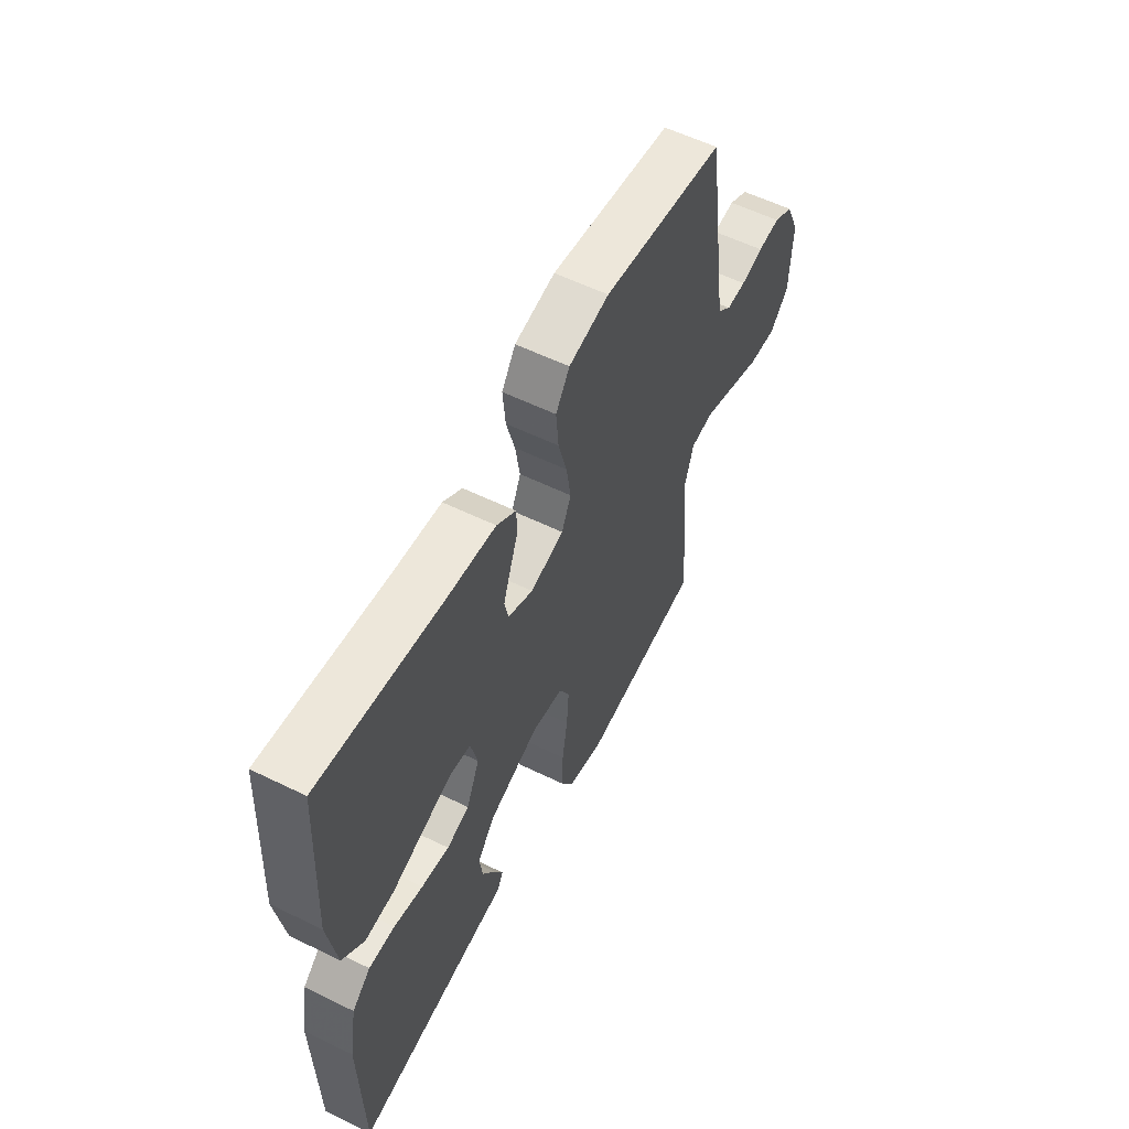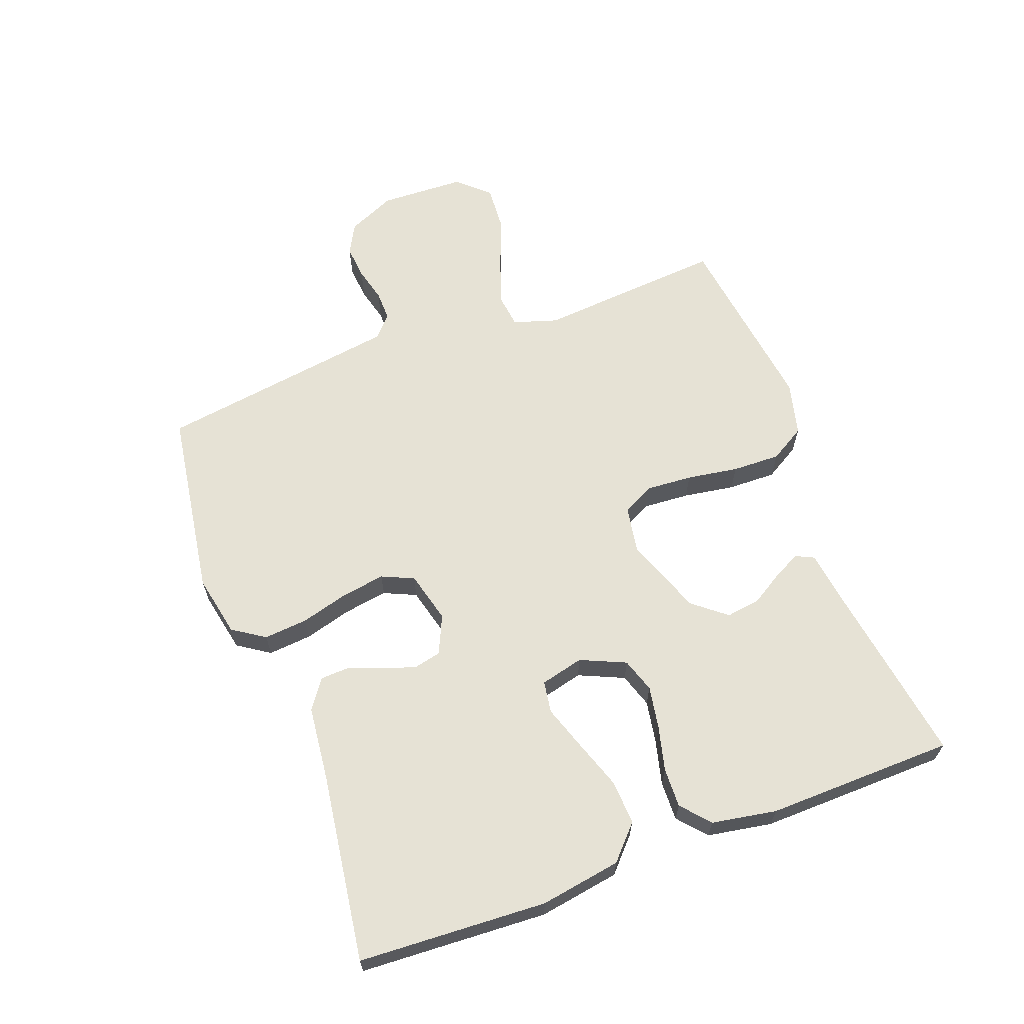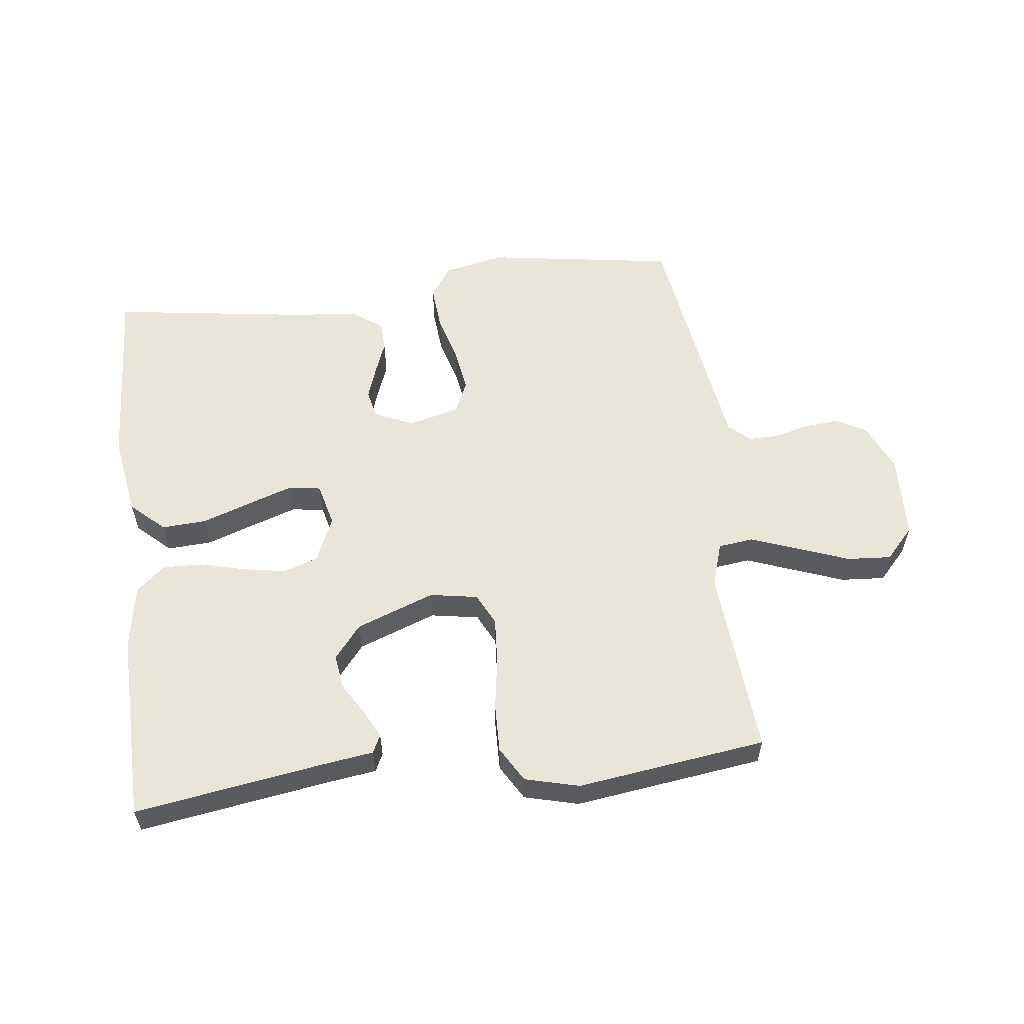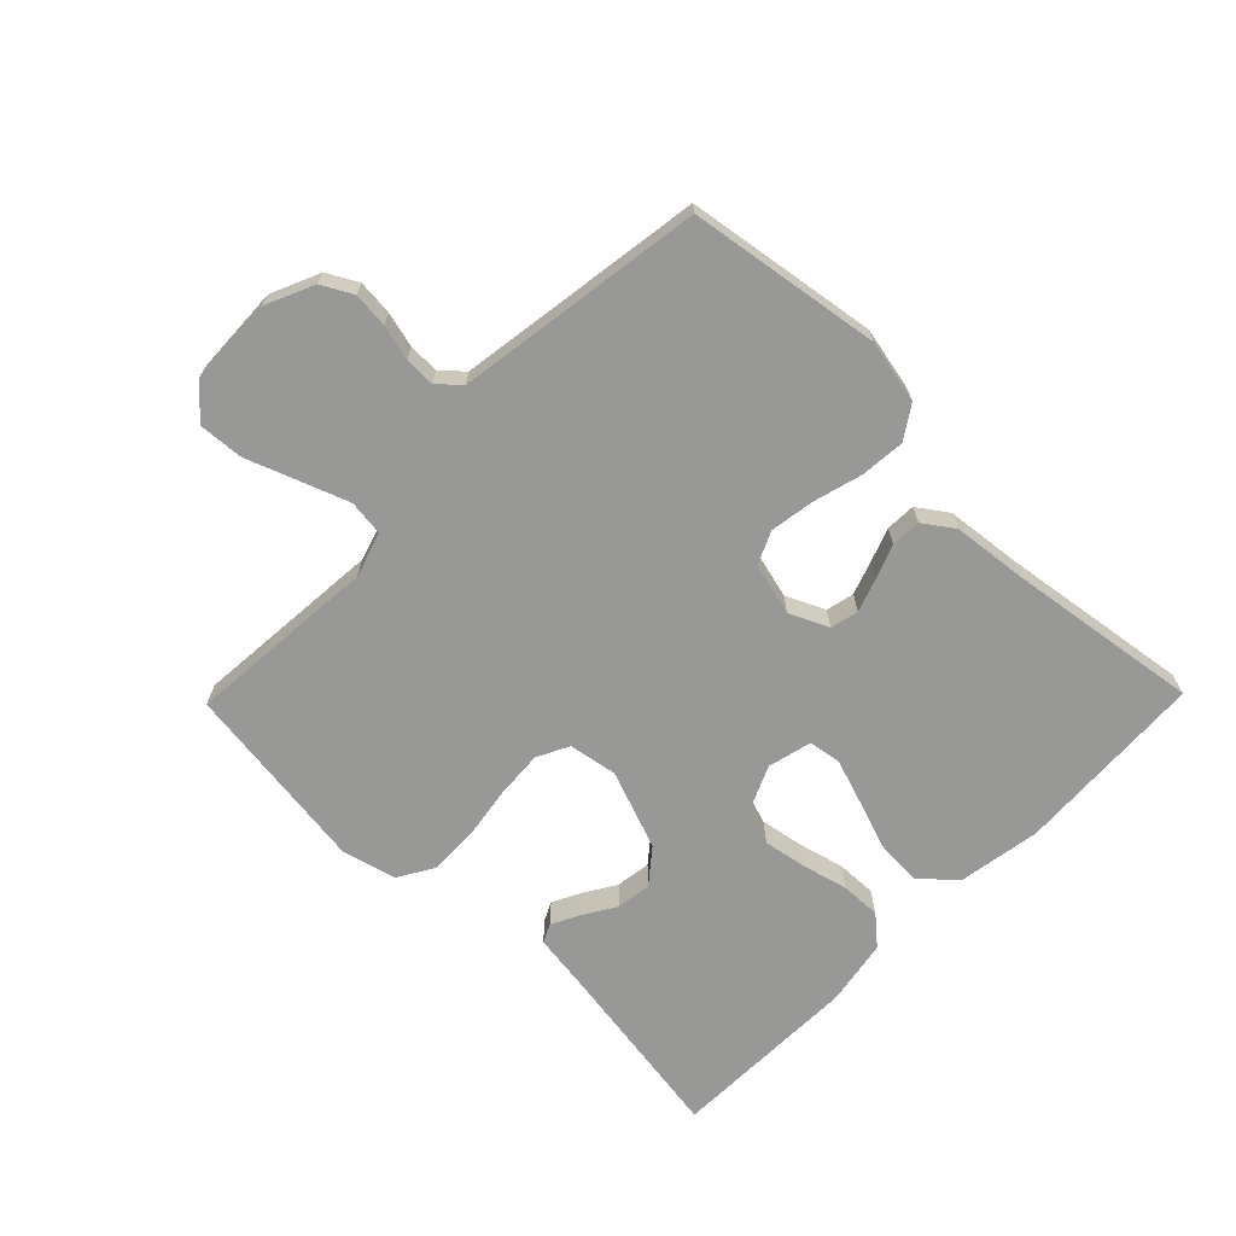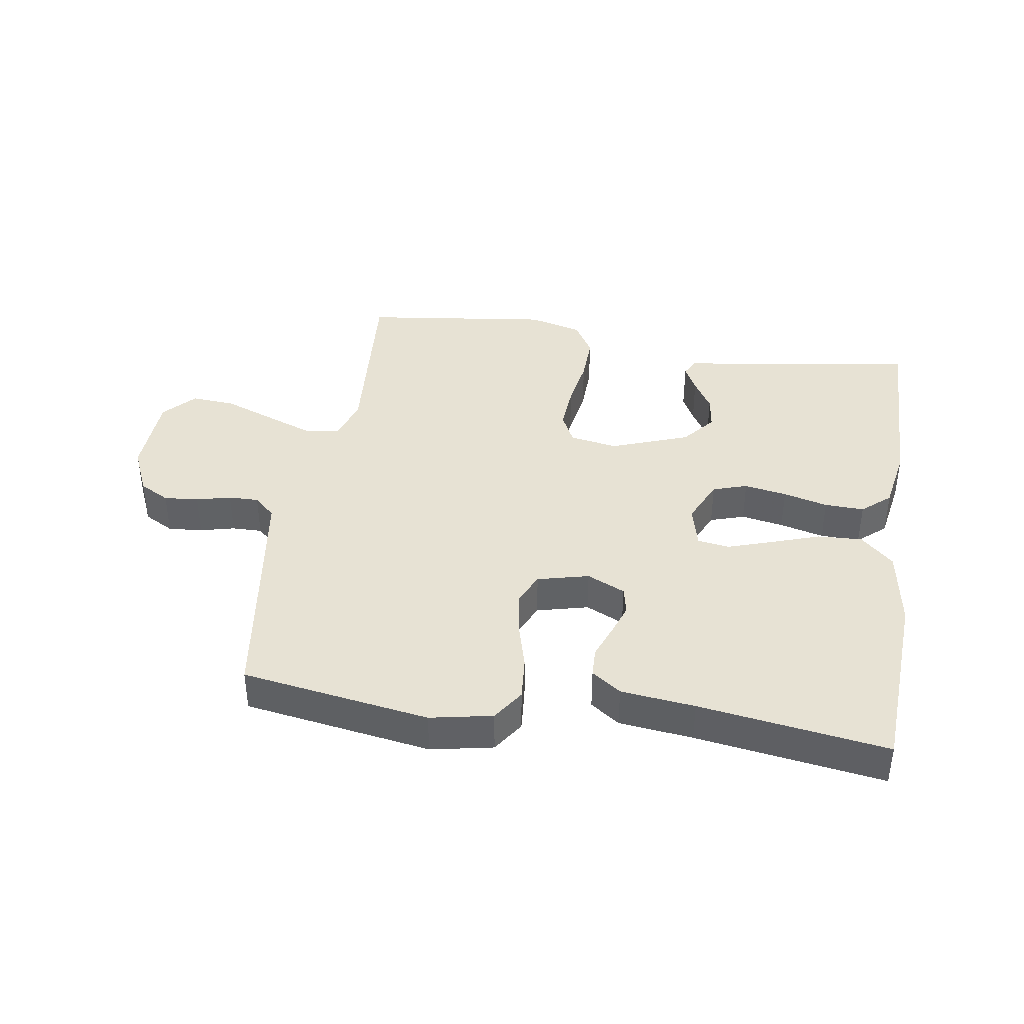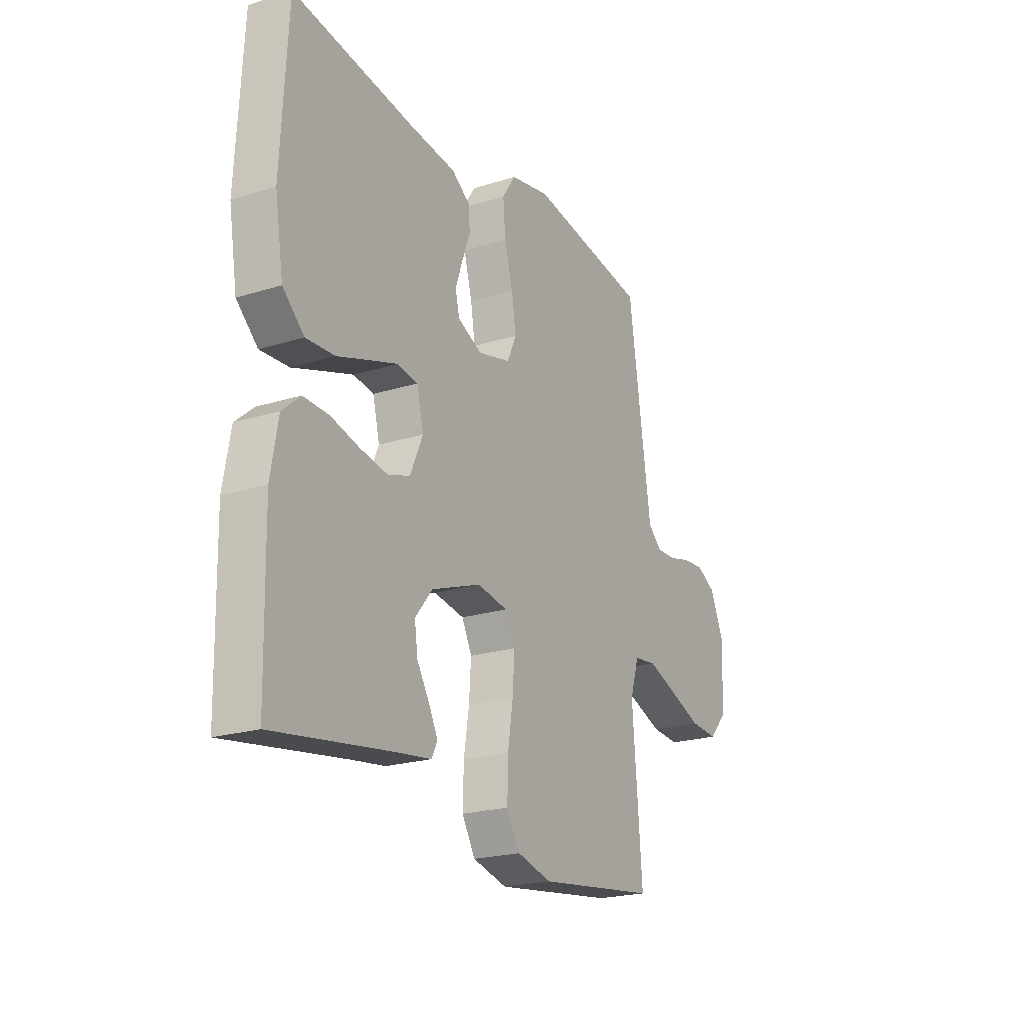
<metadata>
{"format":"obj","ext":"obj","renderer":"f3d","projection":"perspective","resolution":1024,"background":"white","views":[{"elev":57.4,"azim":116.9,"up":"+Z"},{"elev":63.9,"azim":69.5,"up":"+Y"},{"elev":57.7,"azim":173.1,"up":"+Y"},{"elev":-68.5,"azim":-44.3,"up":"+Y"},{"elev":39.9,"azim":9.1,"up":"+Y"},{"elev":-21.7,"azim":118.9,"up":"+Z"}]}
</metadata>
<code>
v -0.5 0.07 -0.5
v -0.476 0.07 -0.2
v -0.498 0.07 -0.13
v -0.554 0.07 -0.123
v -0.63 0.07 -0.151
v -0.71 0.07 -0.181
v -0.78 0.07 -0.186
v -0.826 0.07 -0.136
v -0.831 0.07 0
v -0.797 0.07 0.076
v -0.749 0.07 0.102
v -0.694 0.07 0.097
v -0.639 0.07 0.083
v -0.591 0.07 0.082
v -0.557 0.07 0.113
v -0.544 0.07 0.2
v -0.5 0.07 0.5
v -0.2 0.07 0.546
v -0.101 0.07 0.526
v -0.067 0.07 0.475
v -0.073 0.07 0.405
v -0.094 0.07 0.329
v -0.105 0.07 0.259
v -0.082 0.07 0.208
v 0 0.07 0.187
v 0.061 0.07 0.215
v 0.071 0.07 0.259
v 0.053 0.07 0.311
v 0.033 0.07 0.364
v 0.035 0.07 0.411
v 0.082 0.07 0.444
v 0.2 0.07 0.457
v 0.5 0.07 0.5
v 0.516 0.07 0.2
v 0.495 0.07 0.071
v 0.442 0.07 0.022
v 0.371 0.07 0.026
v 0.293 0.07 0.053
v 0.222 0.07 0.077
v 0.171 0.07 0.069
v 0.154 0.07 0
v 0.186 0.07 -0.072
v 0.241 0.07 -0.09
v 0.309 0.07 -0.078
v 0.38 0.07 -0.06
v 0.443 0.07 -0.058
v 0.488 0.07 -0.097
v 0.506 0.07 -0.2
v 0.5 0.07 -0.5
v 0.2 0.07 -0.454
v 0.12 0.07 -0.443
v 0.106 0.07 -0.414
v 0.128 0.07 -0.371
v 0.159 0.07 -0.32
v 0.167 0.07 -0.265
v 0.124 0.07 -0.212
v 0 0.07 -0.166
v -0.076 0.07 -0.179
v -0.101 0.07 -0.229
v -0.096 0.07 -0.303
v -0.083 0.07 -0.385
v -0.081 0.07 -0.462
v -0.114 0.07 -0.518
v -0.2 0.07 -0.54
v -0.5 0 -0.5
v -0.476 0 -0.2
v -0.498 0 -0.13
v -0.554 0 -0.123
v -0.63 0 -0.151
v -0.71 0 -0.181
v -0.78 0 -0.186
v -0.826 0 -0.136
v -0.831 0 0
v -0.797 0 0.076
v -0.749 0 0.102
v -0.694 0 0.097
v -0.639 0 0.083
v -0.591 0 0.082
v -0.557 0 0.113
v -0.544 0 0.2
v -0.5 0 0.5
v -0.2 0 0.546
v -0.101 0 0.526
v -0.067 0 0.475
v -0.073 0 0.405
v -0.094 0 0.329
v -0.105 0 0.259
v -0.082 0 0.208
v 0 0 0.187
v 0.061 0 0.215
v 0.071 0 0.259
v 0.053 0 0.311
v 0.033 0 0.364
v 0.035 0 0.411
v 0.082 0 0.444
v 0.2 0 0.457
v 0.5 0 0.5
v 0.516 0 0.2
v 0.495 0 0.071
v 0.442 0 0.022
v 0.371 0 0.026
v 0.293 0 0.053
v 0.222 0 0.077
v 0.171 0 0.069
v 0.154 0 0
v 0.186 0 -0.072
v 0.241 0 -0.09
v 0.309 0 -0.078
v 0.38 0 -0.06
v 0.443 0 -0.058
v 0.488 0 -0.097
v 0.506 0 -0.2
v 0.5 0 -0.5
v 0.2 0 -0.454
v 0.12 0 -0.443
v 0.106 0 -0.414
v 0.128 0 -0.371
v 0.159 0 -0.32
v 0.167 0 -0.265
v 0.124 0 -0.212
v 0 0 -0.166
v -0.076 0 -0.179
v -0.101 0 -0.229
v -0.096 0 -0.303
v -0.083 0 -0.385
v -0.081 0 -0.462
v -0.114 0 -0.518
v -0.2 0 -0.54
f 64 1 2
f 63 64 2
f 62 63 2
f 61 62 2
f 60 61 2
f 59 60 2 3
f 58 59 3
f 57 58 3 4
f 52 53 54
f 51 52 54
f 50 51 54
f 50 54 55
f 49 50 55
f 48 49 55
f 47 48 55
f 46 47 55
f 45 46 55
f 44 45 55
f 43 44 55 56
f 36 37 38
f 35 36 38
f 34 35 38
f 33 34 38
f 32 33 38
f 32 38 39
f 31 32 39
f 30 31 39
f 29 30 39
f 28 29 39
f 27 28 39 40
f 20 21 22
f 19 20 22
f 18 19 22
f 17 18 22
f 16 17 22
f 15 16 22 23
f 14 15 23 24
f 11 12 13
f 10 11 13
f 9 10 13
f 8 9 13
f 7 8 13
f 6 7 13
f 5 6 13
f 4 5 13 14
f 14 24 25
f 4 14 25
f 57 4 25
f 42 43 56 57
f 26 27 40 41
f 57 25 26 41
f 41 42 57
f 66 65 128
f 66 128 127
f 66 127 126
f 66 126 125
f 66 125 124
f 67 66 124 123
f 67 123 122
f 68 67 122 121
f 118 117 116
f 118 116 115
f 118 115 114
f 119 118 114
f 119 114 113
f 119 113 112
f 119 112 111
f 119 111 110
f 119 110 109
f 119 109 108
f 120 119 108 107
f 102 101 100
f 102 100 99
f 102 99 98
f 102 98 97
f 102 97 96
f 103 102 96
f 103 96 95
f 103 95 94
f 103 94 93
f 103 93 92
f 104 103 92 91
f 86 85 84
f 86 84 83
f 86 83 82
f 86 82 81
f 86 81 80
f 87 86 80 79
f 88 87 79 78
f 77 76 75
f 77 75 74
f 77 74 73
f 77 73 72
f 77 72 71
f 77 71 70
f 77 70 69
f 78 77 69 68
f 89 88 78
f 89 78 68
f 89 68 121
f 121 120 107 106
f 105 104 91 90
f 105 90 89 121
f 121 106 105
f 1 65 66 2
f 2 66 67 3
f 3 67 68 4
f 4 68 69 5
f 5 69 70 6
f 6 70 71 7
f 7 71 72 8
f 8 72 73 9
f 9 73 74 10
f 10 74 75 11
f 11 75 76 12
f 12 76 77 13
f 13 77 78 14
f 14 78 79 15
f 15 79 80 16
f 16 80 81 17
f 17 81 82 18
f 18 82 83 19
f 19 83 84 20
f 20 84 85 21
f 21 85 86 22
f 22 86 87 23
f 23 87 88 24
f 24 88 89 25
f 25 89 90 26
f 26 90 91 27
f 27 91 92 28
f 28 92 93 29
f 29 93 94 30
f 30 94 95 31
f 31 95 96 32
f 32 96 97 33
f 33 97 98 34
f 34 98 99 35
f 35 99 100 36
f 36 100 101 37
f 37 101 102 38
f 38 102 103 39
f 39 103 104 40
f 40 104 105 41
f 41 105 106 42
f 42 106 107 43
f 43 107 108 44
f 44 108 109 45
f 45 109 110 46
f 46 110 111 47
f 47 111 112 48
f 48 112 113 49
f 49 113 114 50
f 50 114 115 51
f 51 115 116 52
f 52 116 117 53
f 53 117 118 54
f 54 118 119 55
f 55 119 120 56
f 56 120 121 57
f 57 121 122 58
f 58 122 123 59
f 59 123 124 60
f 60 124 125 61
f 61 125 126 62
f 62 126 127 63
f 63 127 128 64
f 64 128 65 1

</code>
